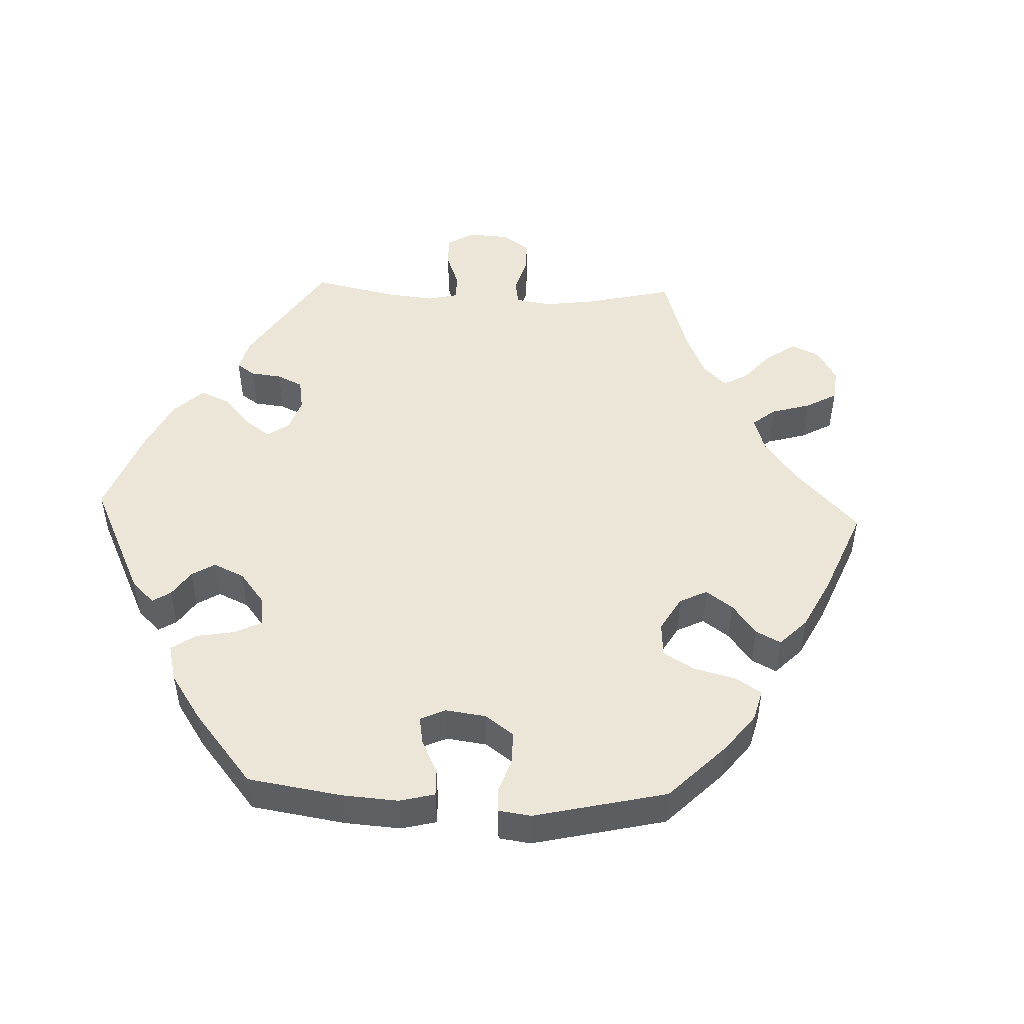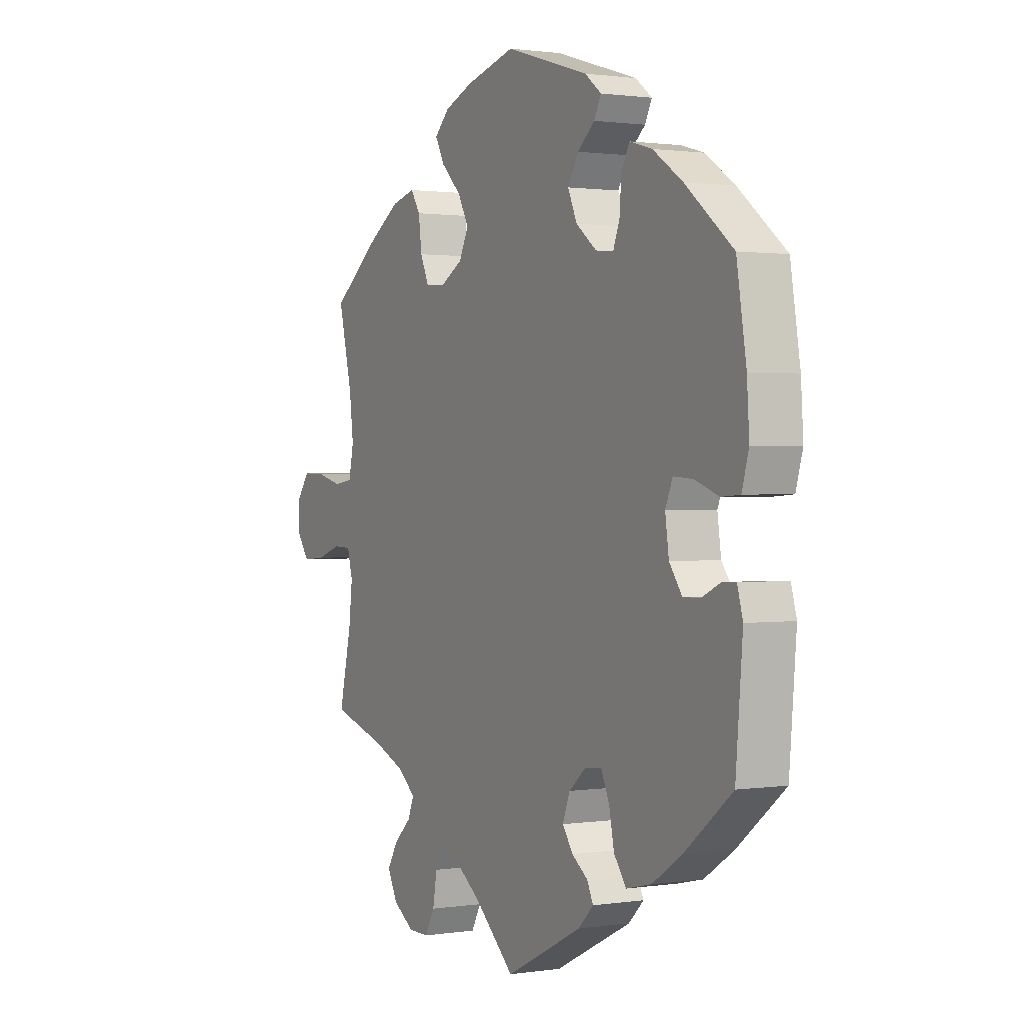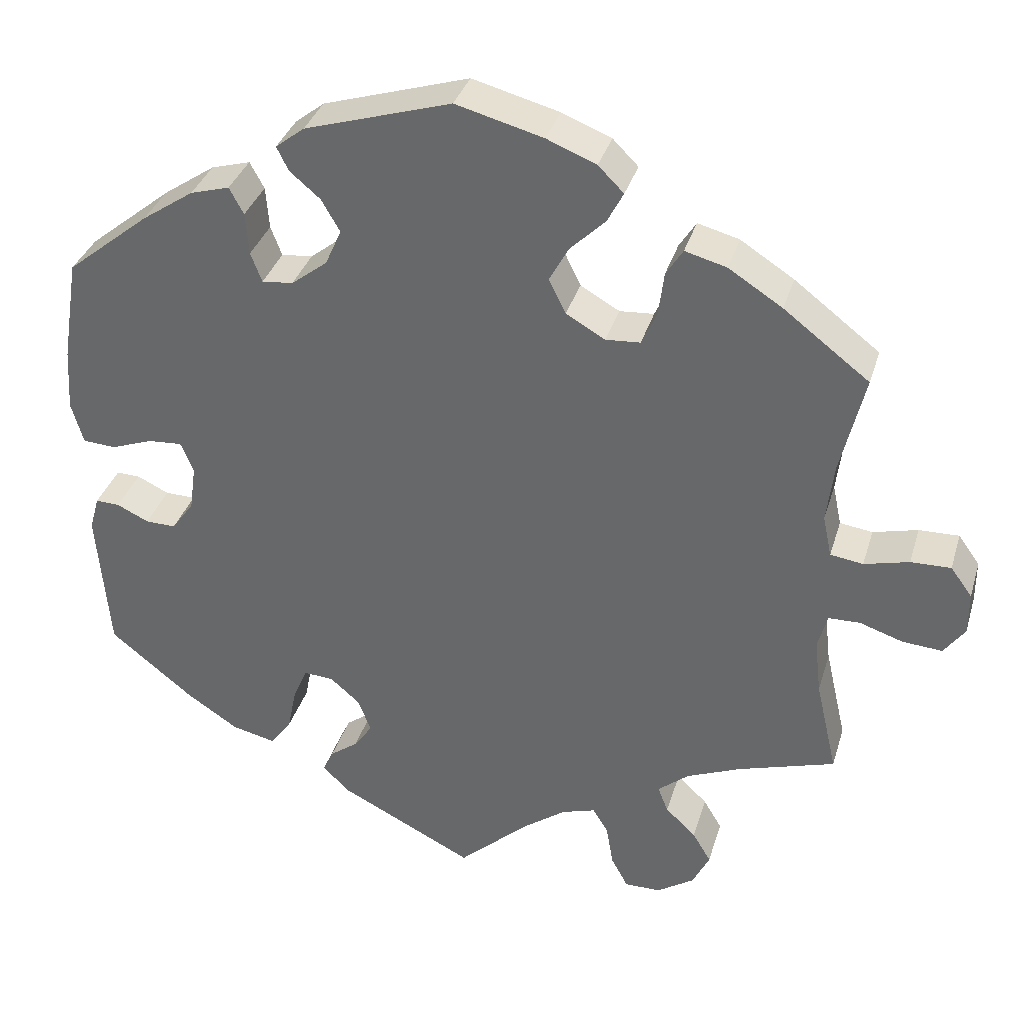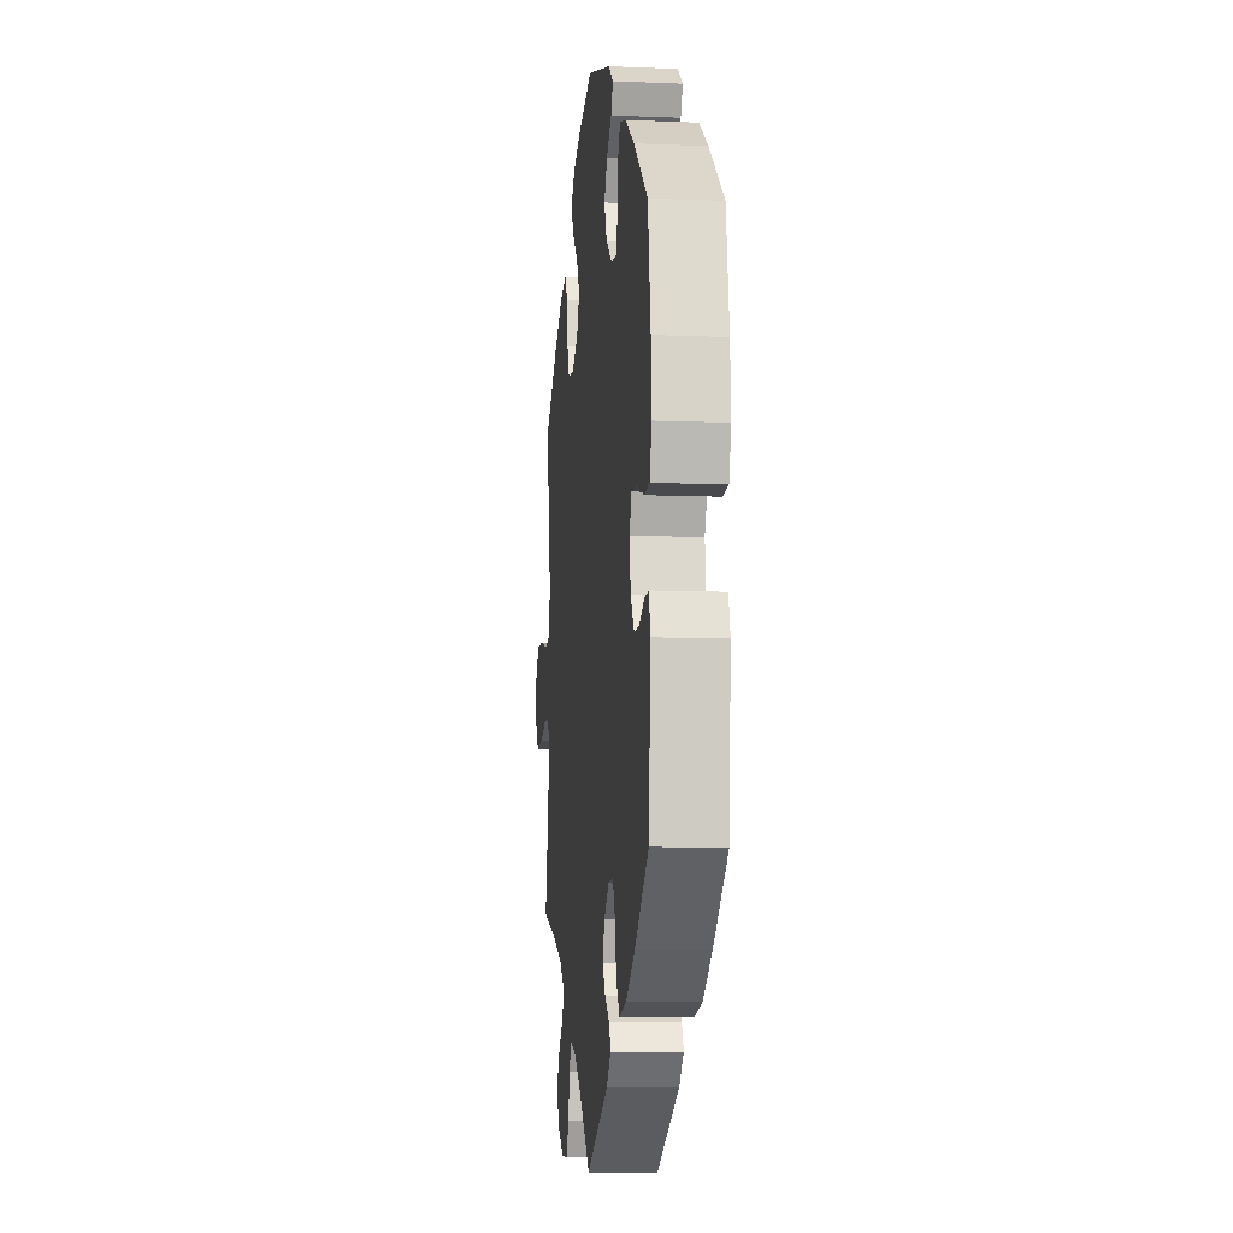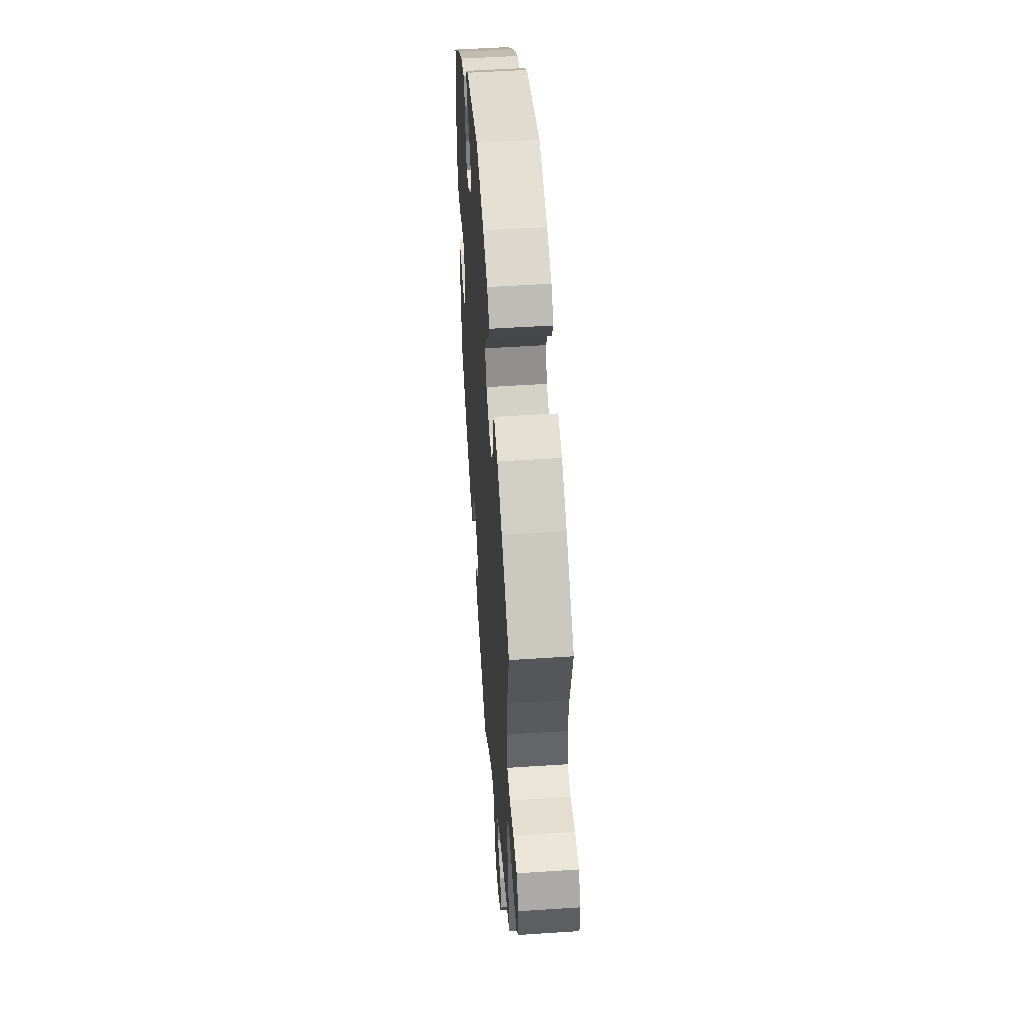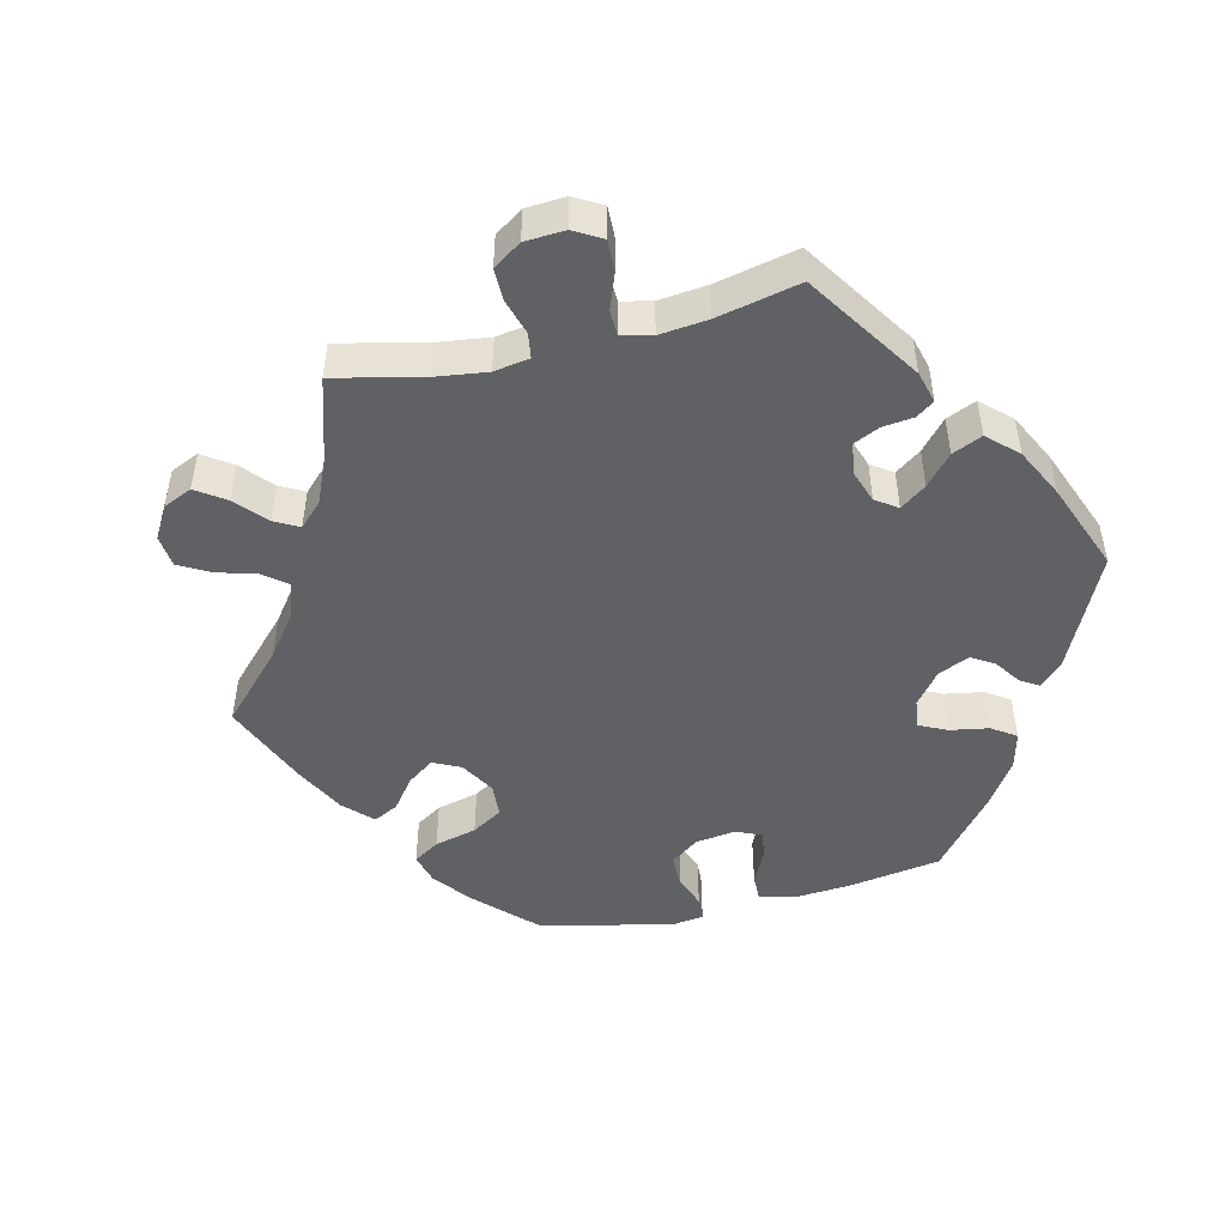
<metadata>
{"format":"obj","ext":"obj","renderer":"f3d","projection":"perspective","resolution":1024,"background":"white","views":[{"elev":49.1,"azim":-27.6,"up":"+Y"},{"elev":1.1,"azim":-118.8,"up":"+Z"},{"elev":34.7,"azim":15.9,"up":"+Z"},{"elev":-8.9,"azim":-96.4,"up":"+Z"},{"elev":50.7,"azim":85.9,"up":"+Z"},{"elev":-48.3,"azim":163.6,"up":"+Y"}]}
</metadata>
<code>
v 0.471 0.07 0.164
v 0.462 0.07 0.09
v 0.473 0.07 0.038
v 0.514 0.07 0.032
v 0.57 0.07 0.046
v 0.62 0.07 0.047
v 0.647 0.07 0.01
v 0.647 0.07 -0.043
v 0.621 0.07 -0.079
v 0.571 0.07 -0.075
v 0.517 0.07 -0.057
v 0.478 0.07 -0.058
v 0.466 0.07 -0.102
v 0.474 0.07 -0.171
v 0.501 0.07 -0.289
v 0.38 0.07 -0.326
v 0.312 0.07 -0.354
v 0.273 0.07 -0.386
v 0.286 0.07 -0.419
v 0.324 0.07 -0.455
v 0.347 0.07 -0.494
v 0.326 0.07 -0.537
v 0.279 0.07 -0.568
v 0.234 0.07 -0.568
v 0.213 0.07 -0.529
v 0.204 0.07 -0.476
v 0.185 0.07 -0.445
v 0.143 0.07 -0.458
v 0.088 0.07 -0.498
v 0 0.07 -0.578
v -0.169 0.07 -0.493
v -0.202 0.07 -0.46
v -0.189 0.07 -0.432
v -0.154 0.07 -0.406
v -0.131 0.07 -0.373
v -0.147 0.07 -0.331
v -0.184 0.07 -0.299
v -0.221 0.07 -0.296
v -0.239 0.07 -0.337
v -0.25 0.07 -0.392
v -0.277 0.07 -0.429
v -0.332 0.07 -0.416
v -0.397 0.07 -0.373
v -0.501 0.07 -0.289
v -0.516 0.07 -0.109
v -0.504 0.07 -0.066
v -0.474 0.07 -0.067
v -0.434 0.07 -0.086
v -0.396 0.07 -0.087
v -0.368 0.07 -0.048
v -0.36 0.07 0.009
v -0.376 0.07 0.047
v -0.419 0.07 0.044
v -0.471 0.07 0.025
v -0.512 0.07 0.028
v -0.527 0.07 0.08
v -0.522 0.07 0.158
v -0.501 0.07 0.288
v -0.397 0.07 0.372
v -0.332 0.07 0.416
v -0.283 0.07 0.43
v -0.265 0.07 0.397
v -0.261 0.07 0.344
v -0.247 0.07 0.307
v -0.208 0.07 0.311
v -0.163 0.07 0.346
v -0.143 0.07 0.391
v -0.166 0.07 0.431
v -0.204 0.07 0.463
v -0.219 0.07 0.493
v -0.183 0.07 0.521
v 0 0.07 0.577
v 0.109 0.07 0.548
v 0.171 0.07 0.523
v 0.203 0.07 0.491
v 0.183 0.07 0.453
v 0.139 0.07 0.41
v 0.115 0.07 0.366
v 0.136 0.07 0.323
v 0.185 0.07 0.295
v 0.228 0.07 0.298
v 0.247 0.07 0.34
v 0.254 0.07 0.395
v 0.275 0.07 0.428
v 0.327 0.07 0.414
v 0.394 0.07 0.371
v 0.501 0.07 0.289
v 0.471 0 0.164
v 0.462 0 0.09
v 0.473 0 0.038
v 0.514 0 0.032
v 0.57 0 0.046
v 0.62 0 0.047
v 0.647 0 0.01
v 0.647 0 -0.043
v 0.621 0 -0.079
v 0.571 0 -0.075
v 0.517 0 -0.057
v 0.478 0 -0.058
v 0.466 0 -0.102
v 0.474 0 -0.171
v 0.501 0 -0.289
v 0.38 0 -0.326
v 0.312 0 -0.354
v 0.273 0 -0.386
v 0.286 0 -0.419
v 0.324 0 -0.455
v 0.347 0 -0.494
v 0.326 0 -0.537
v 0.279 0 -0.568
v 0.234 0 -0.568
v 0.213 0 -0.529
v 0.204 0 -0.476
v 0.185 0 -0.445
v 0.143 0 -0.458
v 0.088 0 -0.498
v 0 0 -0.578
v -0.169 0 -0.493
v -0.202 0 -0.46
v -0.189 0 -0.432
v -0.154 0 -0.406
v -0.131 0 -0.373
v -0.147 0 -0.331
v -0.184 0 -0.299
v -0.221 0 -0.296
v -0.239 0 -0.337
v -0.25 0 -0.392
v -0.277 0 -0.429
v -0.332 0 -0.416
v -0.397 0 -0.373
v -0.501 0 -0.289
v -0.516 0 -0.109
v -0.504 0 -0.066
v -0.474 0 -0.067
v -0.434 0 -0.086
v -0.396 0 -0.087
v -0.368 0 -0.048
v -0.36 0 0.009
v -0.376 0 0.047
v -0.419 0 0.044
v -0.471 0 0.025
v -0.512 0 0.028
v -0.527 0 0.08
v -0.522 0 0.158
v -0.501 0 0.288
v -0.397 0 0.372
v -0.332 0 0.416
v -0.283 0 0.43
v -0.265 0 0.397
v -0.261 0 0.344
v -0.247 0 0.307
v -0.208 0 0.311
v -0.163 0 0.346
v -0.143 0 0.391
v -0.166 0 0.431
v -0.204 0 0.463
v -0.219 0 0.493
v -0.183 0 0.521
v 0 0 0.577
v 0.109 0 0.548
v 0.171 0 0.523
v 0.203 0 0.491
v 0.183 0 0.453
v 0.139 0 0.41
v 0.115 0 0.366
v 0.136 0 0.323
v 0.185 0 0.295
v 0.228 0 0.298
v 0.247 0 0.34
v 0.254 0 0.395
v 0.275 0 0.428
v 0.327 0 0.414
v 0.394 0 0.371
v 0.501 0 0.289
f 86 87 1
f 85 86 1 2
f 82 83 84 85
f 81 82 85 2
f 80 81 2 3
f 79 80 3
f 74 75 76 77
f 74 77 78
f 73 74 78
f 72 73 78
f 71 72 78 79
f 68 69 70 71
f 67 68 71 79
f 60 61 62 63
f 60 63 64
f 59 60 64
f 58 59 64
f 57 58 64
f 56 57 64 65
f 53 54 55 56
f 52 53 56 65
f 45 46 47 48
f 45 48 49
f 44 45 49
f 43 44 49 50
f 39 40 41 42
f 38 39 42 43
f 31 32 33 34
f 29 30 31 34
f 28 29 34 35
f 27 28 35 36
f 23 24 25 26
f 23 26 27
f 22 23 27
f 19 20 21 22
f 18 19 22 27
f 17 18 27 36
f 14 15 16
f 13 14 16 17
f 12 13 17 36
f 8 9 10 11
f 8 11 12
f 7 8 12
f 4 5 6 7
f 3 4 7 12
f 66 67 79 3
f 51 52 65 66
f 38 43 50 51
f 37 38 51 66
f 36 37 66
f 3 12 36 66
f 88 174 173
f 89 88 173 172
f 172 171 170 169
f 89 172 169 168
f 90 89 168 167
f 90 167 166
f 164 163 162 161
f 165 164 161
f 165 161 160
f 165 160 159
f 166 165 159 158
f 158 157 156 155
f 166 158 155 154
f 150 149 148 147
f 151 150 147
f 151 147 146
f 151 146 145
f 151 145 144
f 152 151 144 143
f 143 142 141 140
f 152 143 140 139
f 135 134 133 132
f 136 135 132
f 136 132 131
f 137 136 131 130
f 129 128 127 126
f 130 129 126 125
f 121 120 119 118
f 121 118 117 116
f 122 121 116 115
f 123 122 115 114
f 113 112 111 110
f 114 113 110
f 114 110 109
f 109 108 107 106
f 114 109 106 105
f 123 114 105 104
f 103 102 101
f 104 103 101 100
f 123 104 100 99
f 98 97 96 95
f 99 98 95
f 99 95 94
f 94 93 92 91
f 99 94 91 90
f 90 166 154 153
f 153 152 139 138
f 138 137 130 125
f 153 138 125 124
f 153 124 123
f 153 123 99 90
f 1 88 89 2
f 2 89 90 3
f 3 90 91 4
f 4 91 92 5
f 5 92 93 6
f 6 93 94 7
f 7 94 95 8
f 8 95 96 9
f 9 96 97 10
f 10 97 98 11
f 11 98 99 12
f 12 99 100 13
f 13 100 101 14
f 14 101 102 15
f 15 102 103 16
f 16 103 104 17
f 17 104 105 18
f 18 105 106 19
f 19 106 107 20
f 20 107 108 21
f 21 108 109 22
f 22 109 110 23
f 23 110 111 24
f 24 111 112 25
f 25 112 113 26
f 26 113 114 27
f 27 114 115 28
f 28 115 116 29
f 29 116 117 30
f 30 117 118 31
f 31 118 119 32
f 32 119 120 33
f 33 120 121 34
f 34 121 122 35
f 35 122 123 36
f 36 123 124 37
f 37 124 125 38
f 38 125 126 39
f 39 126 127 40
f 40 127 128 41
f 41 128 129 42
f 42 129 130 43
f 43 130 131 44
f 44 131 132 45
f 45 132 133 46
f 46 133 134 47
f 47 134 135 48
f 48 135 136 49
f 49 136 137 50
f 50 137 138 51
f 51 138 139 52
f 52 139 140 53
f 53 140 141 54
f 54 141 142 55
f 55 142 143 56
f 56 143 144 57
f 57 144 145 58
f 58 145 146 59
f 59 146 147 60
f 60 147 148 61
f 61 148 149 62
f 62 149 150 63
f 63 150 151 64
f 64 151 152 65
f 65 152 153 66
f 66 153 154 67
f 67 154 155 68
f 68 155 156 69
f 69 156 157 70
f 70 157 158 71
f 71 158 159 72
f 72 159 160 73
f 73 160 161 74
f 74 161 162 75
f 75 162 163 76
f 76 163 164 77
f 77 164 165 78
f 78 165 166 79
f 79 166 167 80
f 80 167 168 81
f 81 168 169 82
f 82 169 170 83
f 83 170 171 84
f 84 171 172 85
f 85 172 173 86
f 86 173 174 87
f 87 174 88 1

</code>
